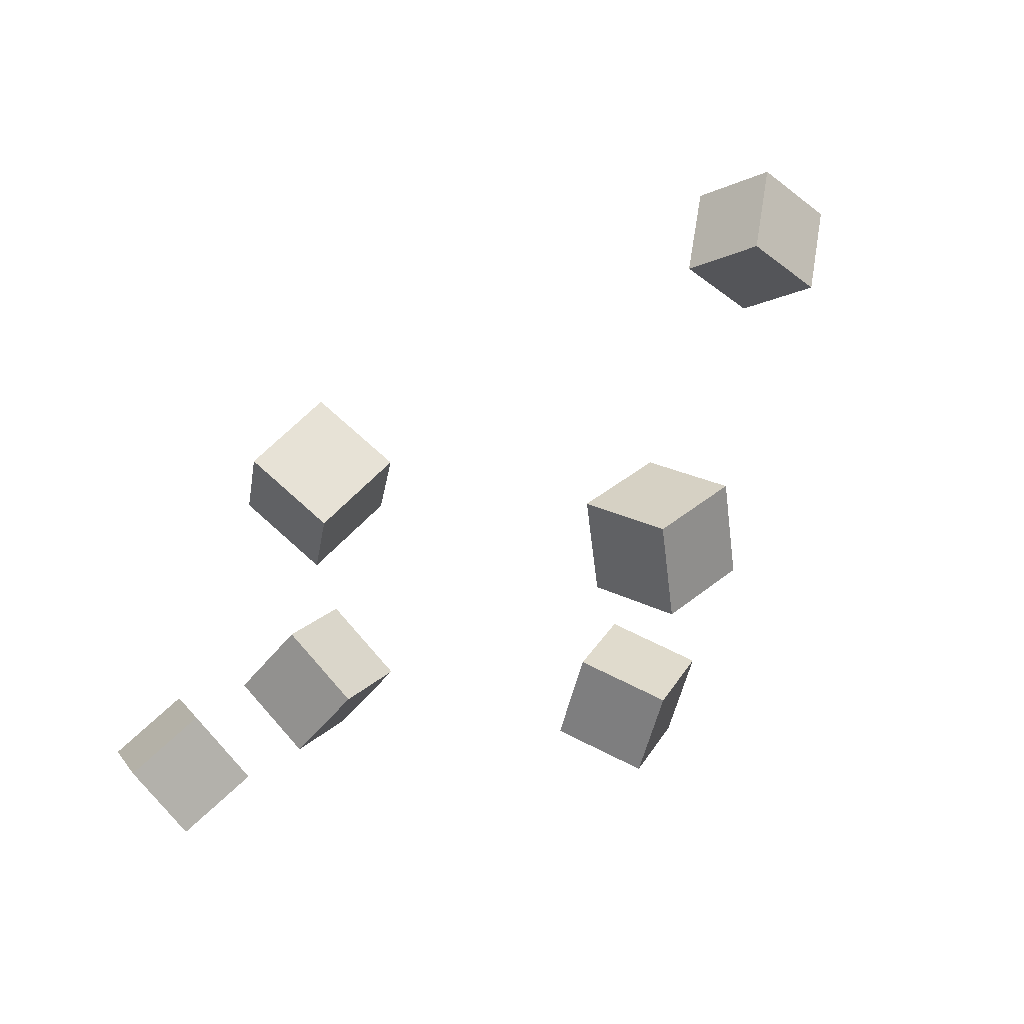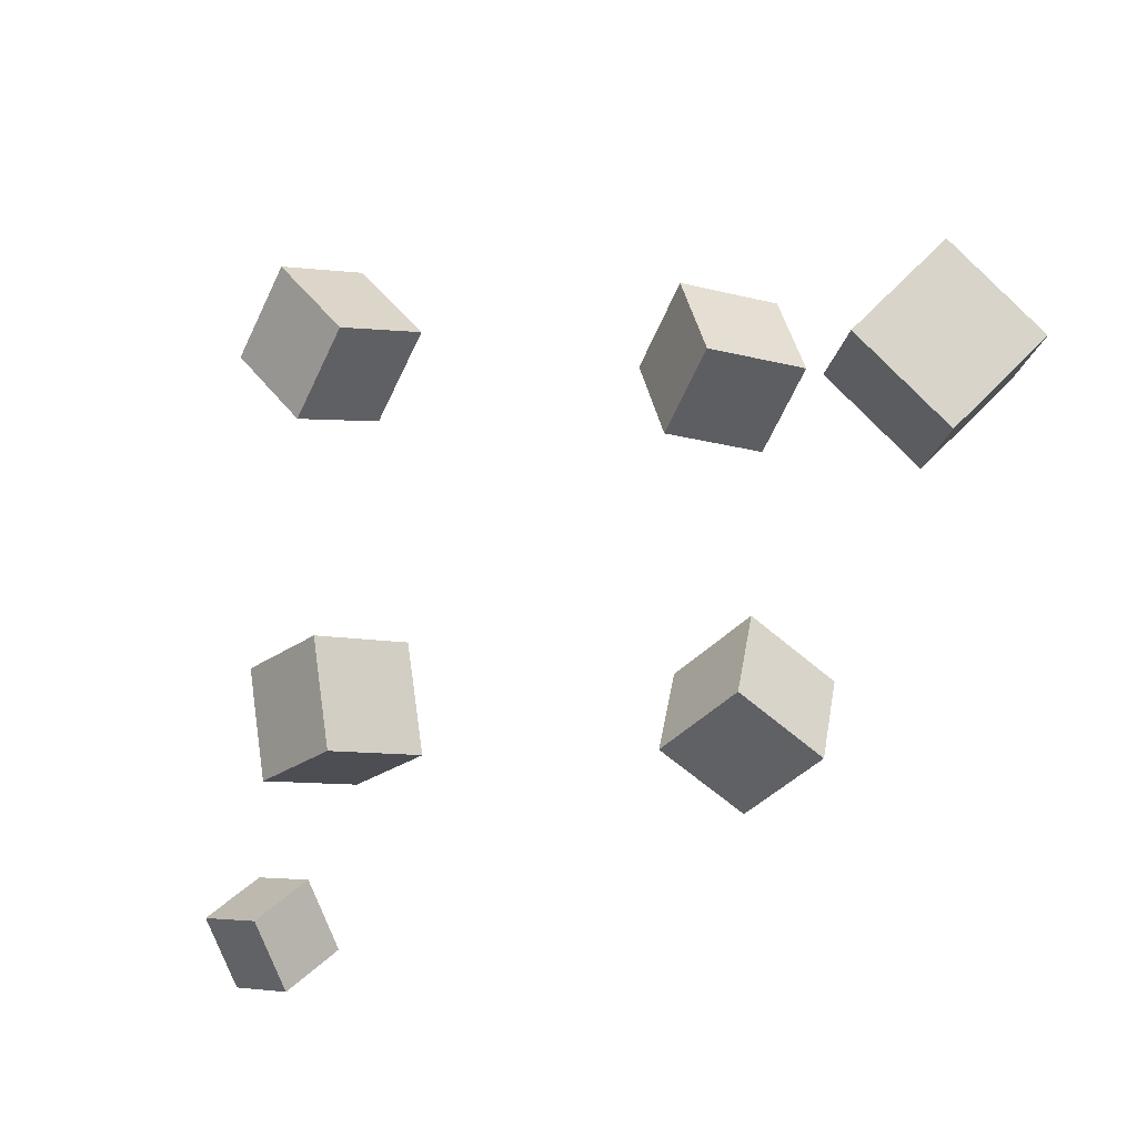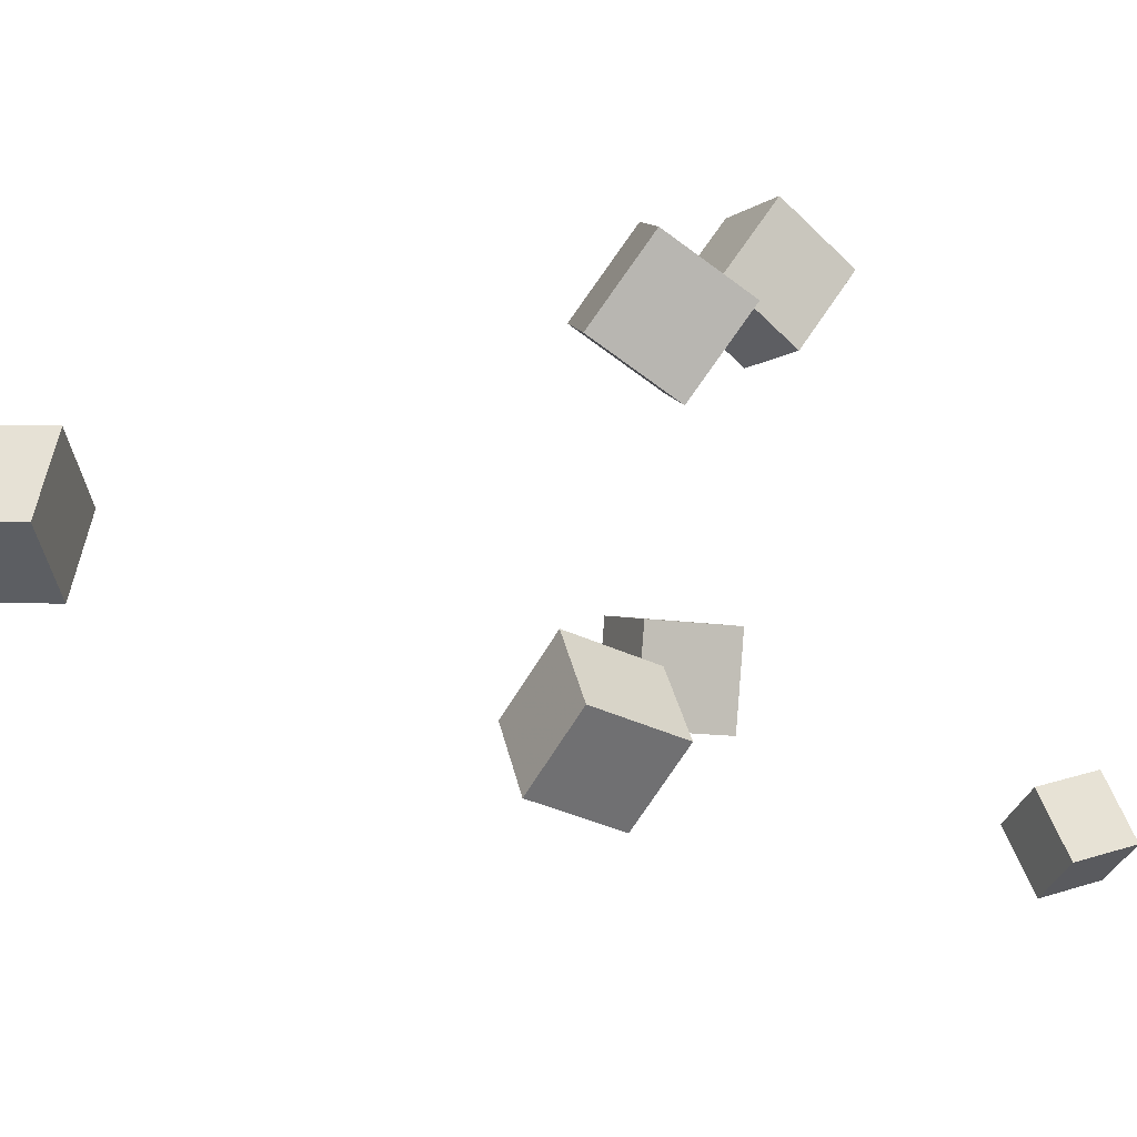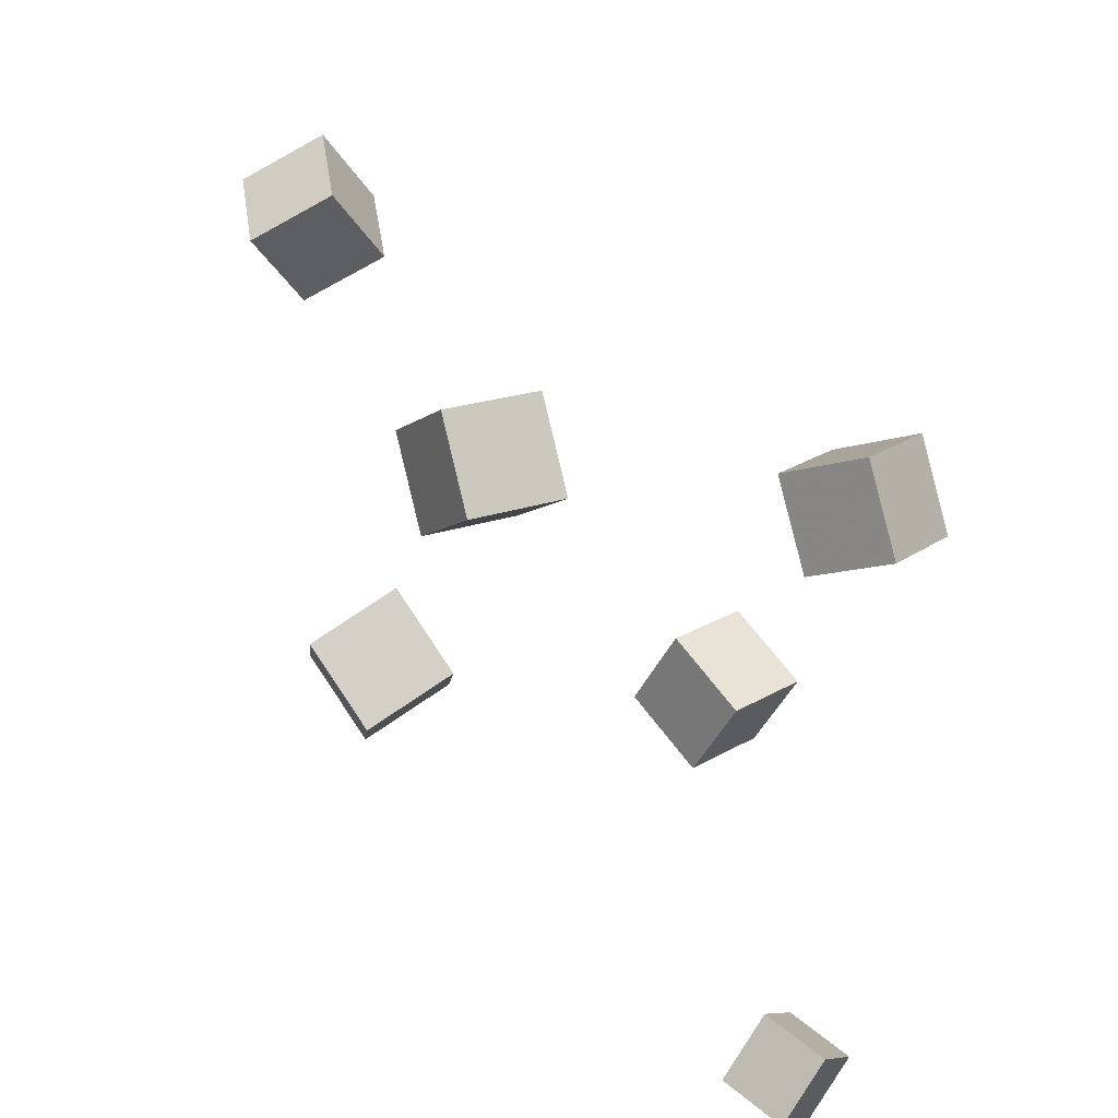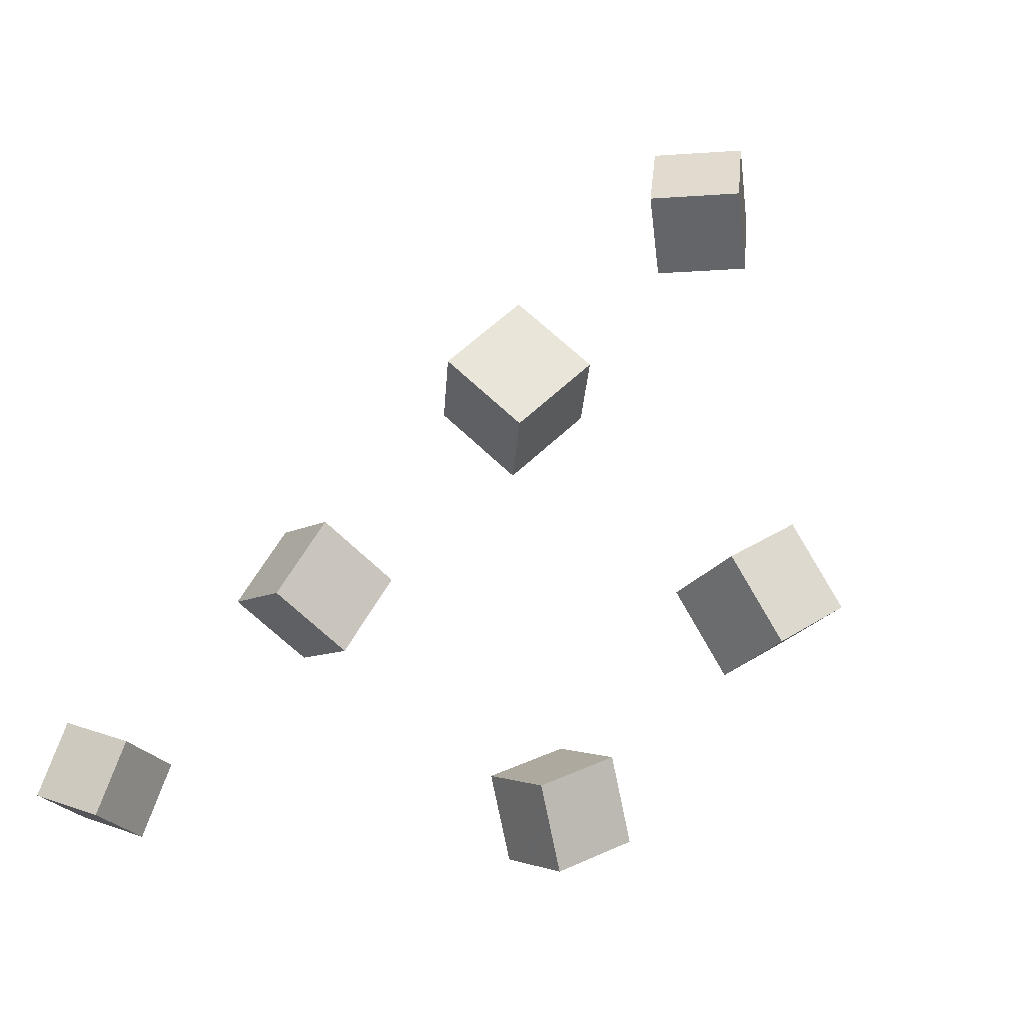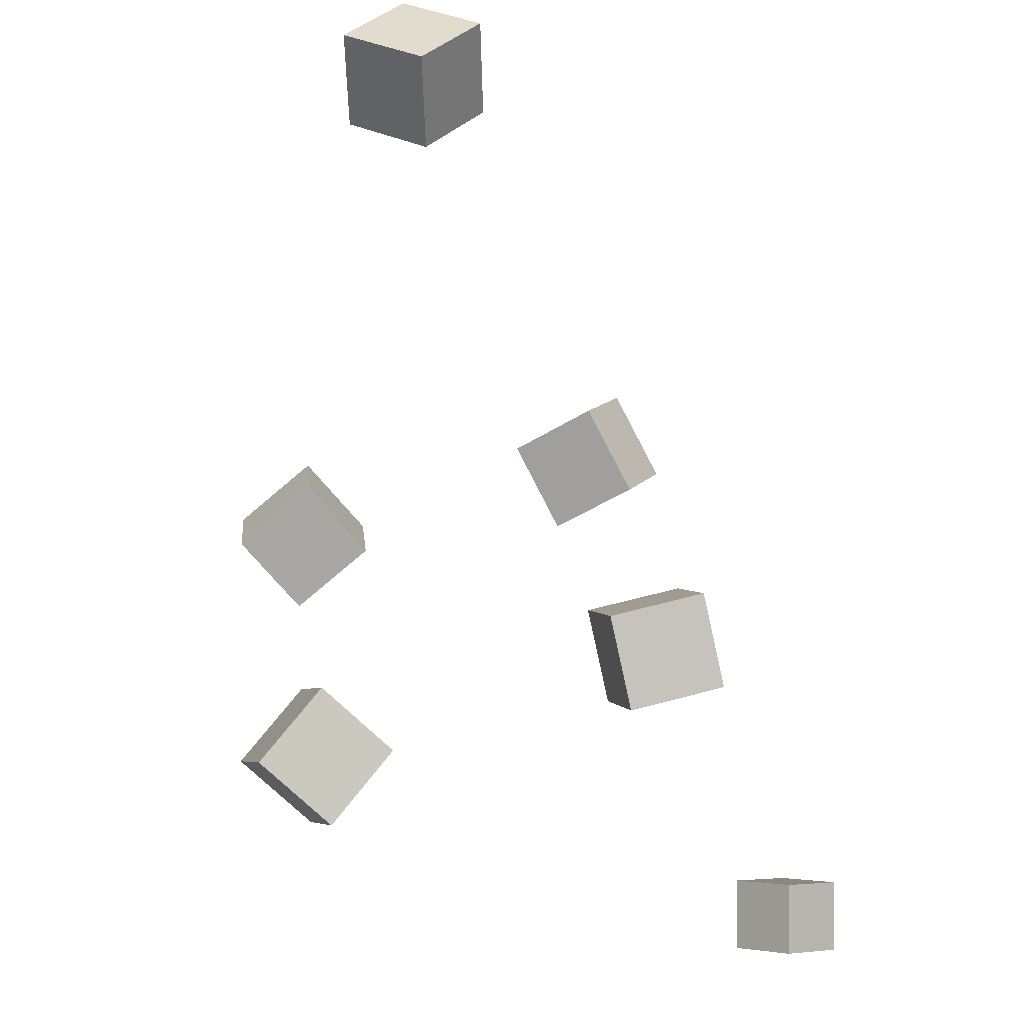
<metadata>
{"format":"obj","ext":"obj","renderer":"f3d","projection":"perspective","resolution":1024,"background":"white","views":[{"elev":-24.7,"azim":179.5,"up":"+Y"},{"elev":-14.7,"azim":-177.1,"up":"+Z"},{"elev":6.1,"azim":-69.2,"up":"+Z"},{"elev":-44.9,"azim":-15.5,"up":"+Y"},{"elev":-59.8,"azim":-127.8,"up":"+Y"},{"elev":43.8,"azim":80.9,"up":"+Y"}]}
</metadata>
<code>
v -0.2263 0.2258 0.01213
v -0.1809 0.2335 0.05754
v -0.237 0.2895 0.01198
v -0.1915 0.2972 0.05739
v -0.1811 0.2332 -0.03431
v -0.1357 0.2409 0.0111
v -0.1918 0.2969 -0.03446
v -0.1464 0.3046 0.01095
f 1.0 7.0 5.0
f 1.0 3.0 7.0
f 1.0 4.0 3.0
f 1.0 2.0 4.0
f 3.0 8.0 7.0
f 3.0 4.0 8.0
f 5.0 7.0 8.0
f 5.0 8.0 6.0
f 1.0 5.0 6.0
f 1.0 6.0 2.0
f 2.0 6.0 8.0
f 2.0 8.0 4.0
v 0.1552 -0.02663 0.07831
v 0.1136 -0.07196 0.09045
v 0.1267 0.01074 0.1202
v 0.0851 -0.03459 0.1323
v 0.1928 -0.049 0.1238
v 0.1512 -0.09433 0.136
v 0.1644 -0.01163 0.1657
v 0.1227 -0.05696 0.1779
f 9.0 15.0 13.0
f 9.0 11.0 15.0
f 9.0 12.0 11.0
f 9.0 10.0 12.0
f 11.0 16.0 15.0
f 11.0 12.0 16.0
f 13.0 15.0 16.0
f 13.0 16.0 14.0
f 9.0 13.0 14.0
f 9.0 14.0 10.0
f 10.0 14.0 16.0
f 10.0 16.0 12.0
v -0.1057 -0.08249 -0.09936
v -0.05934 -0.05067 -0.06864
v -0.1493 -0.04123 -0.07629
v -0.1029 -0.009414 -0.04558
v -0.0975 -0.0453 -0.1503
v -0.0511 -0.01348 -0.1196
v -0.1411 -0.004045 -0.1273
v -0.09468 0.02777 -0.09654
f 17.0 23.0 21.0
f 17.0 19.0 23.0
f 17.0 20.0 19.0
f 17.0 18.0 20.0
f 19.0 24.0 23.0
f 19.0 20.0 24.0
f 21.0 23.0 24.0
f 21.0 24.0 22.0
f 17.0 21.0 22.0
f 17.0 22.0 18.0
f 18.0 22.0 24.0
f 18.0 24.0 20.0
v 0.1509 -0.2261 -0.2007
v 0.1671 -0.1999 -0.1614
v 0.1792 -0.2004 -0.2295
v 0.1954 -0.1742 -0.1901
v 0.186 -0.2575 -0.1942
v 0.2021 -0.2313 -0.1549
v 0.2143 -0.2318 -0.223
v 0.2304 -0.2056 -0.1836
f 25.0 31.0 29.0
f 25.0 27.0 31.0
f 25.0 28.0 27.0
f 25.0 26.0 28.0
f 27.0 32.0 31.0
f 27.0 28.0 32.0
f 29.0 31.0 32.0
f 29.0 32.0 30.0
f 25.0 29.0 30.0
f 25.0 30.0 26.0
f 26.0 30.0 32.0
f 26.0 32.0 28.0
v 0.1268 -0.0363 -0.0703
v 0.08556 0.01069 -0.06321
v 0.1179 -0.0345 -0.1336
v 0.07672 0.01249 -0.1266
v 0.173 0.005076 -0.07558
v 0.1318 0.05206 -0.0685
v 0.1642 0.006875 -0.1389
v 0.123 0.05386 -0.1318
f 33.0 39.0 37.0
f 33.0 35.0 39.0
f 33.0 36.0 35.0
f 33.0 34.0 36.0
f 35.0 40.0 39.0
f 35.0 36.0 40.0
f 37.0 39.0 40.0
f 37.0 40.0 38.0
f 33.0 37.0 38.0
f 33.0 38.0 34.0
f 34.0 38.0 40.0
f 34.0 40.0 36.0
v -0.1118 -0.07934 0.07034
v -0.09657 -0.1132 0.1222
v -0.1371 -0.03511 0.1066
v -0.1219 -0.06897 0.1585
v -0.055 -0.04931 0.07332
v -0.0398 -0.08317 0.1252
v -0.0803 -0.005074 0.1096
v -0.06511 -0.03893 0.1615
f 41.0 47.0 45.0
f 41.0 43.0 47.0
f 41.0 44.0 43.0
f 41.0 42.0 44.0
f 43.0 48.0 47.0
f 43.0 44.0 48.0
f 45.0 47.0 48.0
f 45.0 48.0 46.0
f 41.0 45.0 46.0
f 41.0 46.0 42.0
f 42.0 46.0 48.0
f 42.0 48.0 44.0

</code>
